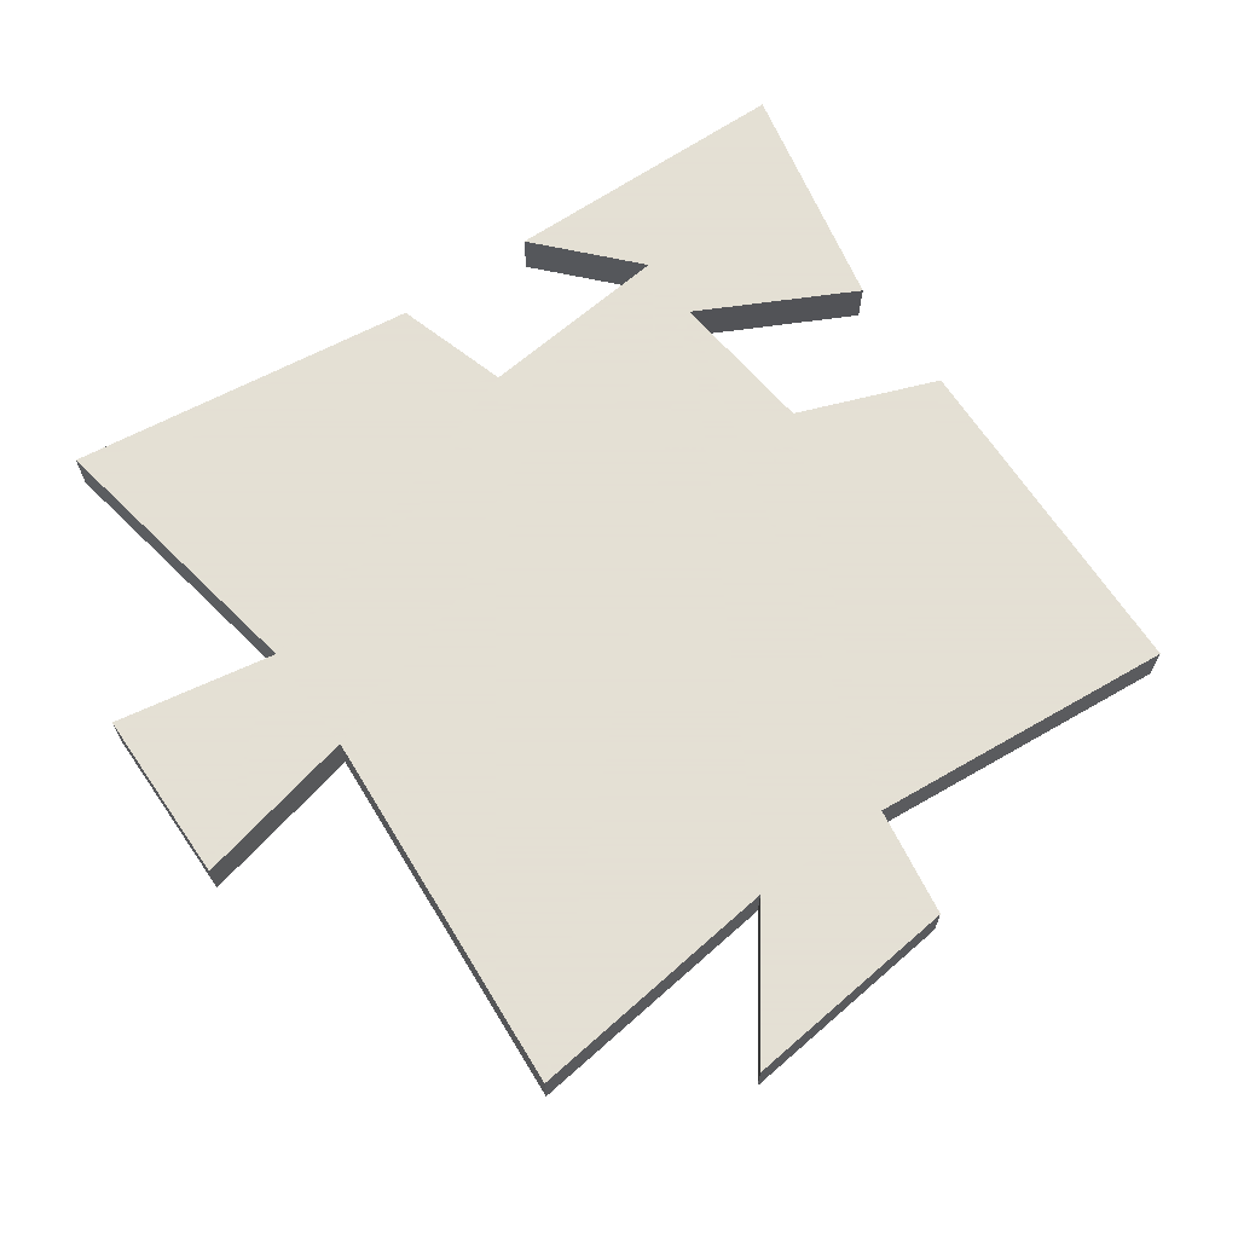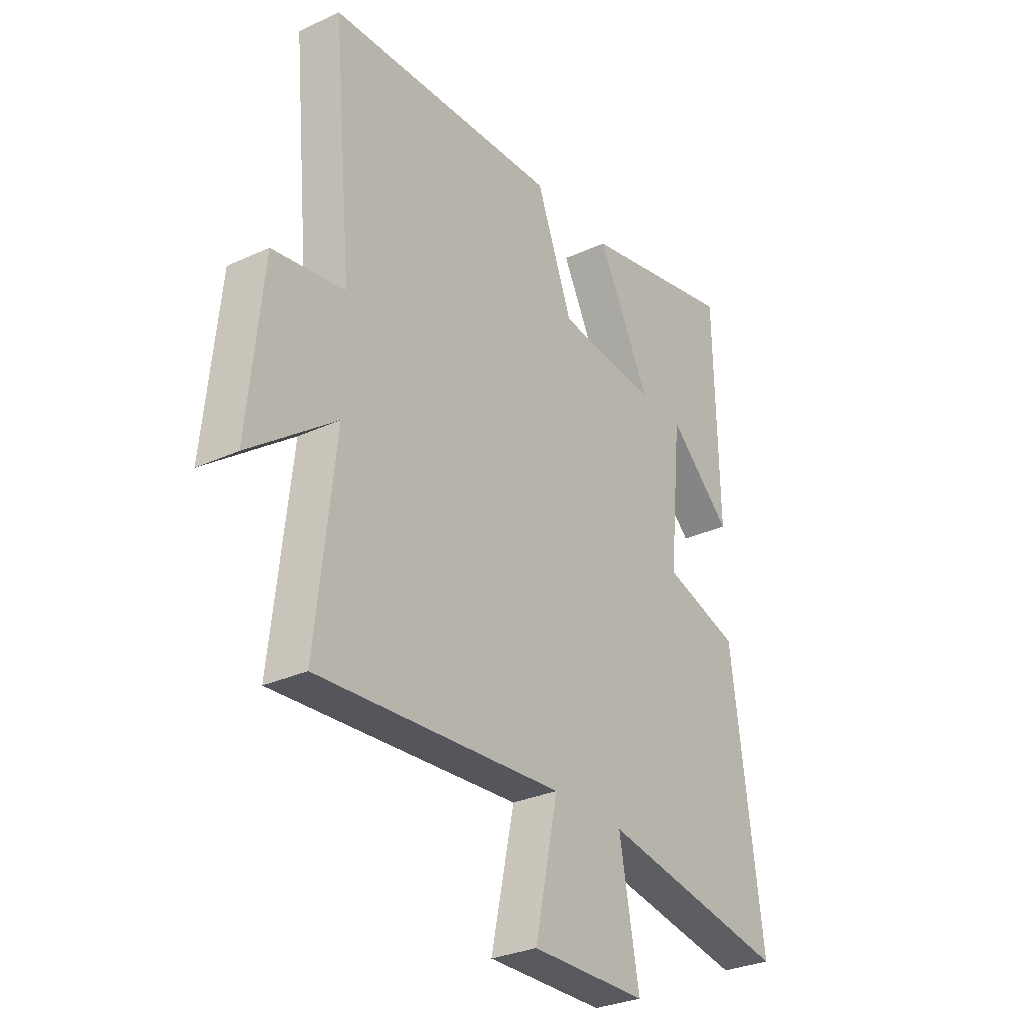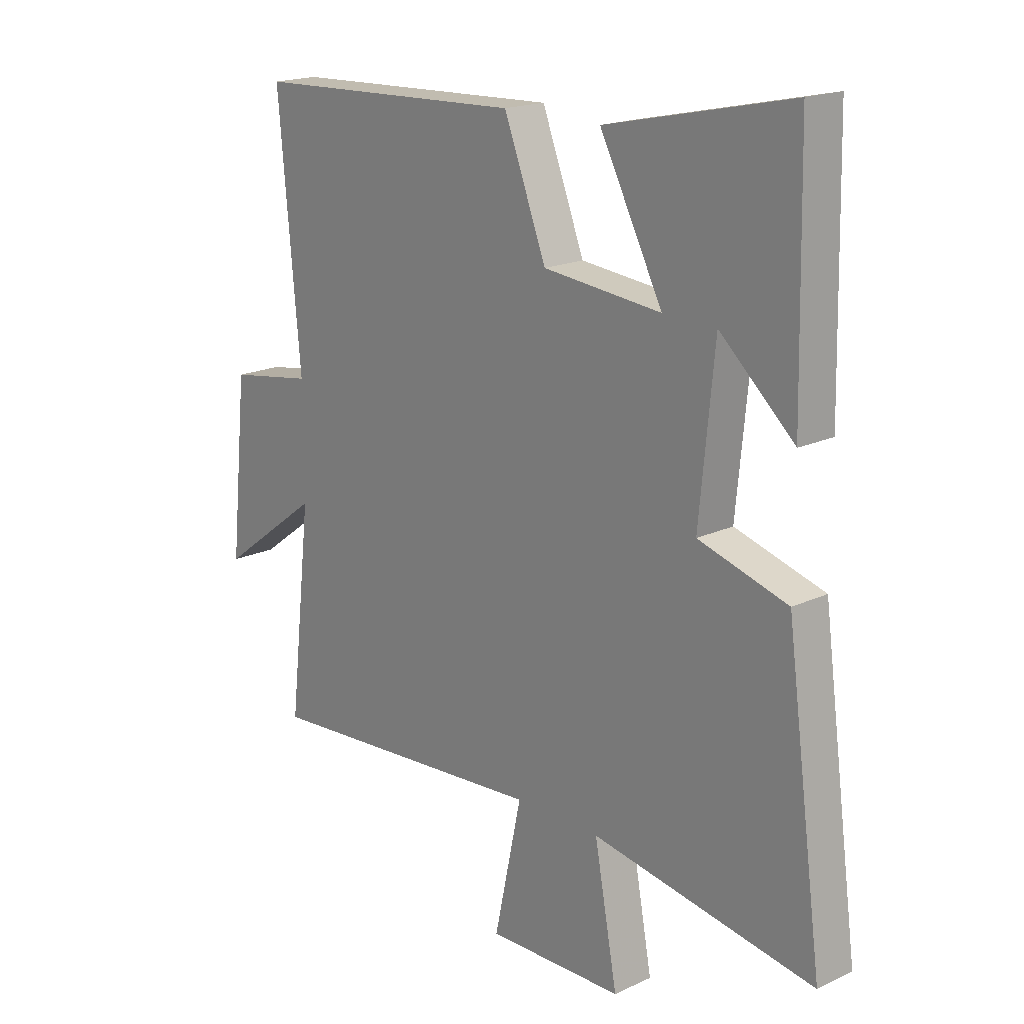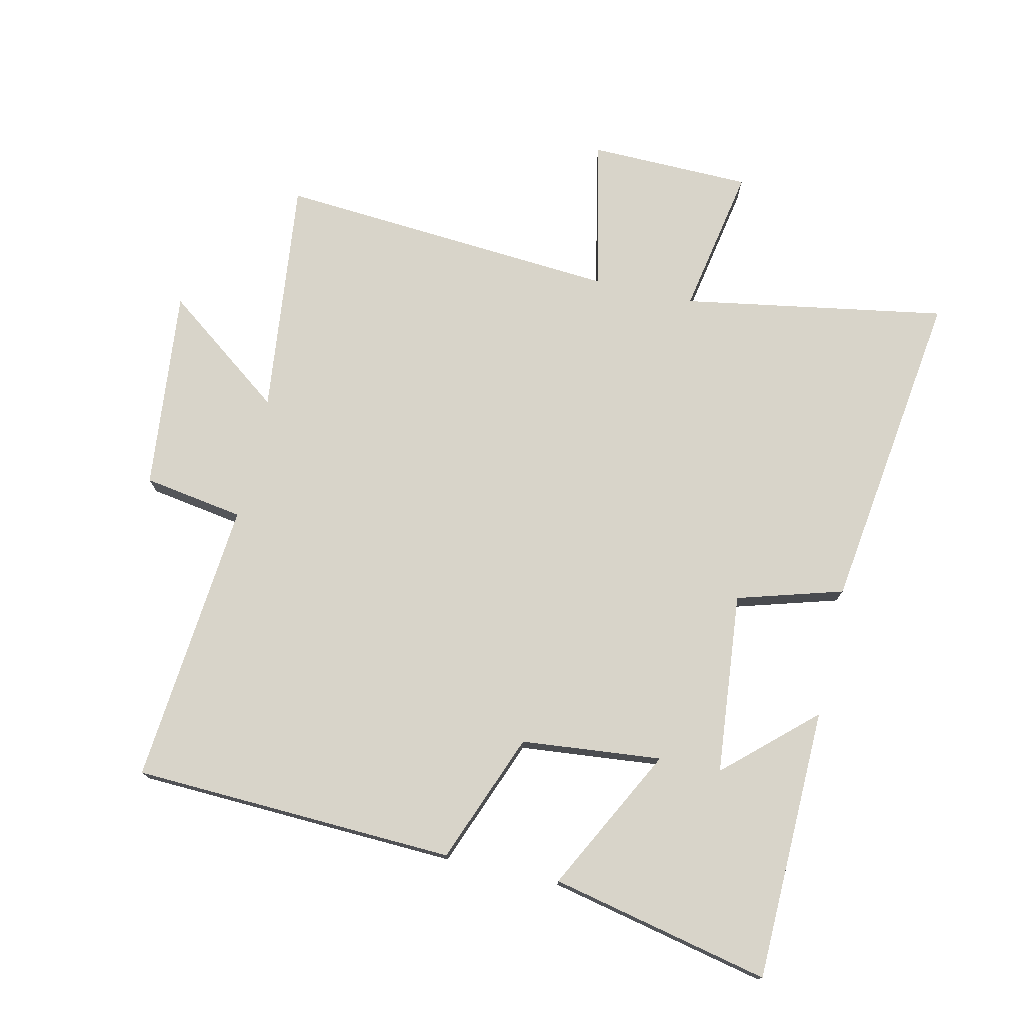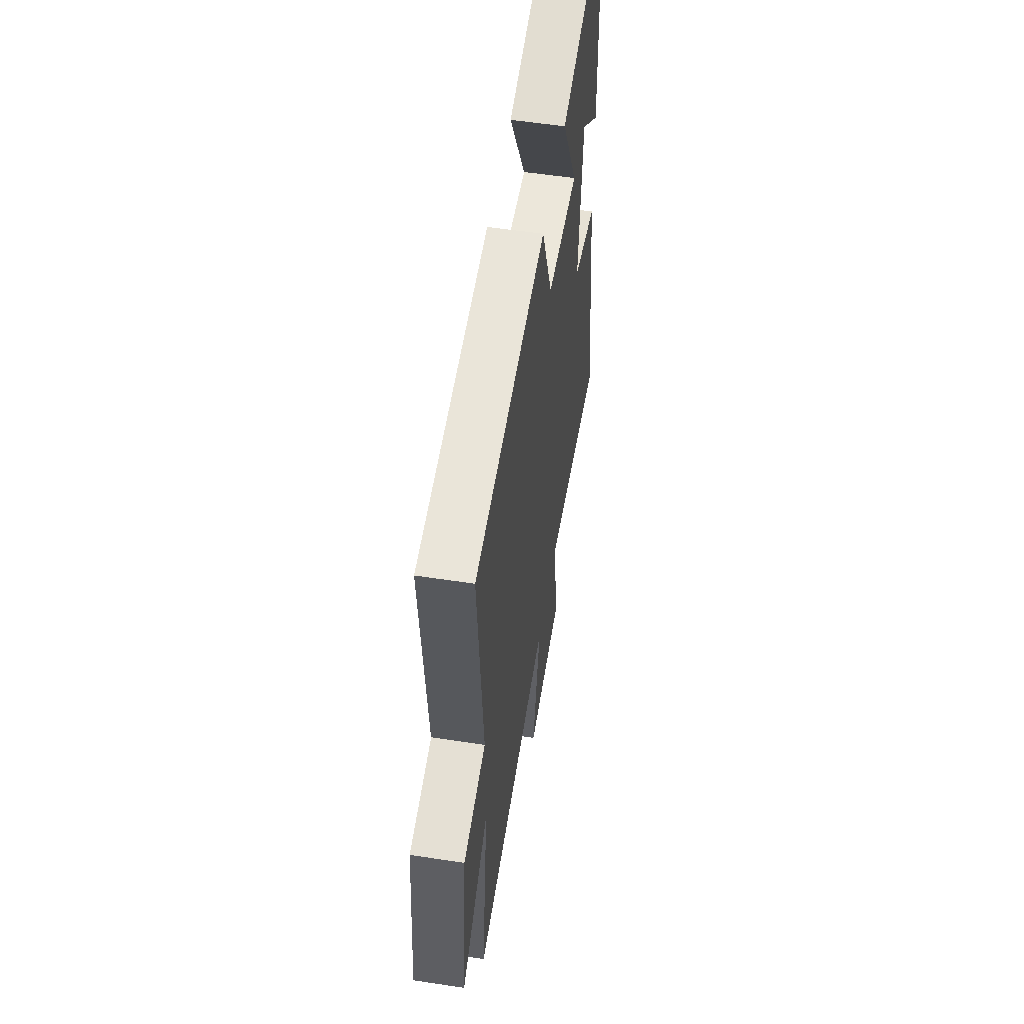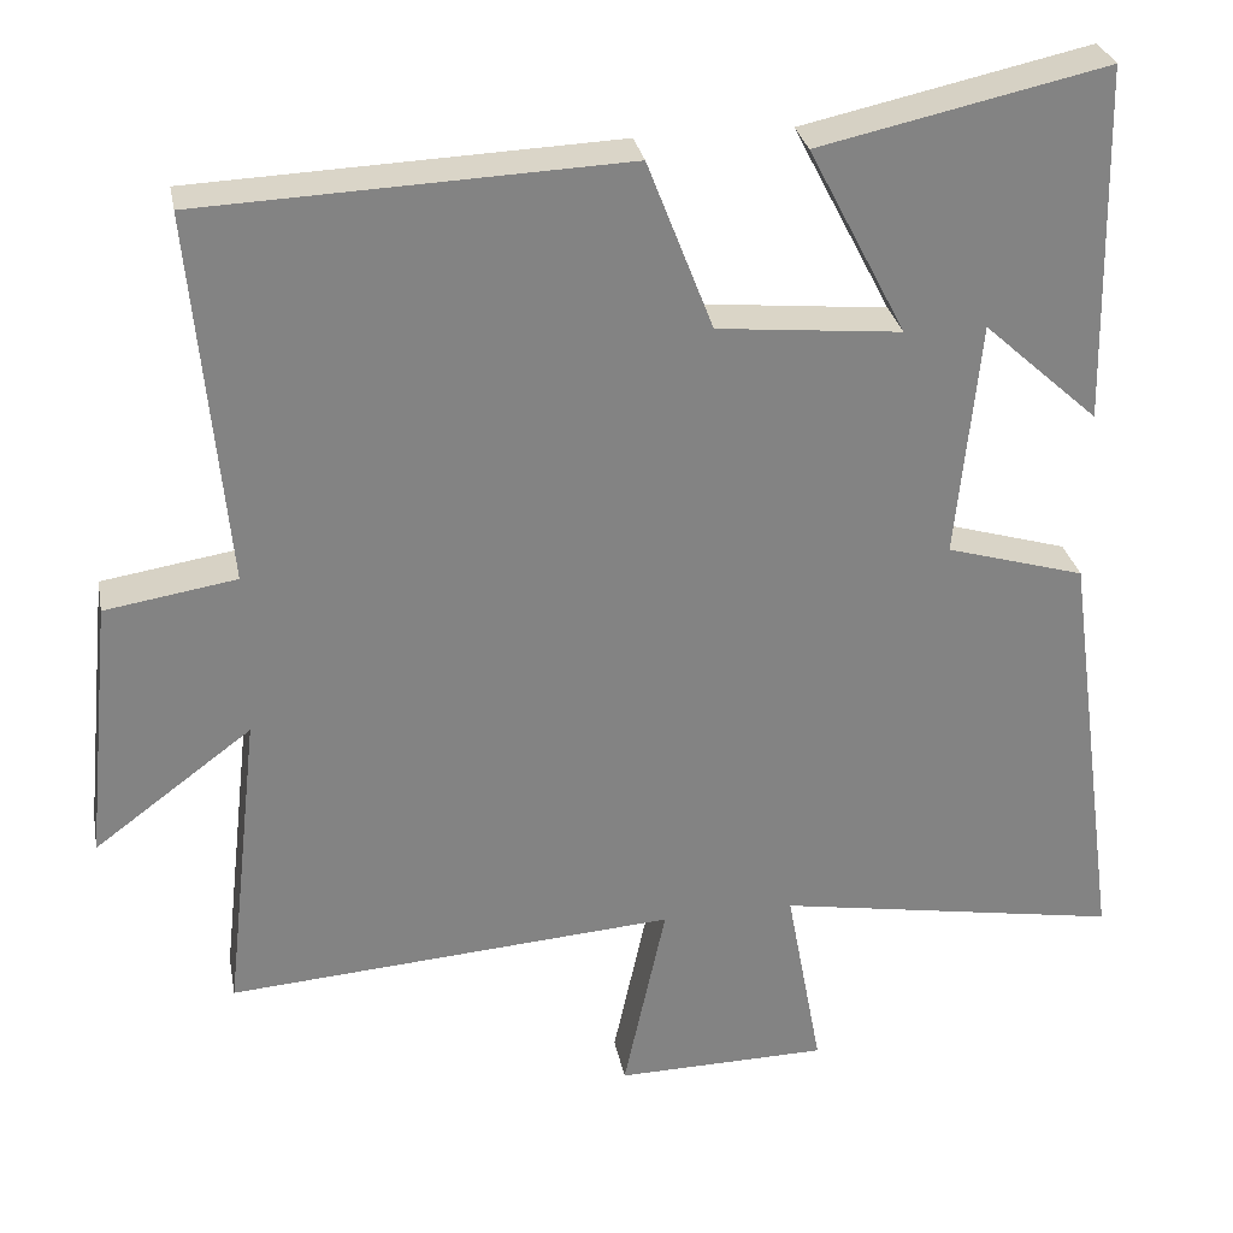
<metadata>
{"format":"obj","ext":"obj","renderer":"f3d","projection":"perspective","resolution":1024,"background":"white","views":[{"elev":66.2,"azim":-125.4,"up":"+Y"},{"elev":-29.9,"azim":-55.9,"up":"+Z"},{"elev":18.3,"azim":47.9,"up":"+Z"},{"elev":75.5,"azim":12.8,"up":"+Y"},{"elev":55.7,"azim":-80.9,"up":"+Z"},{"elev":29.4,"azim":-10.7,"up":"+Z"}]}
</metadata>
<code>
v -0.542 0.07 -0.539
v -0.5 0.07 -0.167
v -0.689 0.07 -0.308
v -0.657 0.07 0.008
v -0.5 0.07 0.033
v -0.541 0.07 0.48
v -0.035 0.07 0.5
v 0.044 0.07 0.296
v 0.264 0.07 0.274
v 0.147 0.07 0.5
v 0.491 0.07 0.575
v 0.5 0.07 0.147
v 0.362 0.07 0.272
v 0.334 0.07 -0.012
v 0.5 0.07 -0.061
v 0.569 0.07 -0.571
v 0.155 0.07 -0.5
v 0.198 0.07 -0.733
v -0.056 0.07 -0.737
v -0.005 0.07 -0.5
v -0.542 0 -0.539
v -0.5 0 -0.167
v -0.689 0 -0.308
v -0.657 0 0.008
v -0.5 0 0.033
v -0.541 0 0.48
v -0.035 0 0.5
v 0.044 0 0.296
v 0.264 0 0.274
v 0.147 0 0.5
v 0.491 0 0.575
v 0.5 0 0.147
v 0.362 0 0.272
v 0.334 0 -0.012
v 0.5 0 -0.061
v 0.569 0 -0.571
v 0.155 0 -0.5
v 0.198 0 -0.733
v -0.056 0 -0.737
v -0.005 0 -0.5
f 17 18 19 20
f 14 15 16 17
f 13 14 17 20
f 10 11 12 13
f 9 10 13
f 9 13 20 1
f 5 6 7 8
f 5 8 9
f 2 3 4 5
f 2 5 9
f 1 2 9
f 40 39 38 37
f 37 36 35 34
f 40 37 34 33
f 33 32 31 30
f 33 30 29
f 21 40 33 29
f 28 27 26 25
f 29 28 25
f 25 24 23 22
f 29 25 22
f 29 22 21
f 1 21 22 2
f 2 22 23 3
f 3 23 24 4
f 4 24 25 5
f 5 25 26 6
f 6 26 27 7
f 7 27 28 8
f 8 28 29 9
f 9 29 30 10
f 10 30 31 11
f 11 31 32 12
f 12 32 33 13
f 13 33 34 14
f 14 34 35 15
f 15 35 36 16
f 16 36 37 17
f 17 37 38 18
f 18 38 39 19
f 19 39 40 20
f 20 40 21 1

</code>
